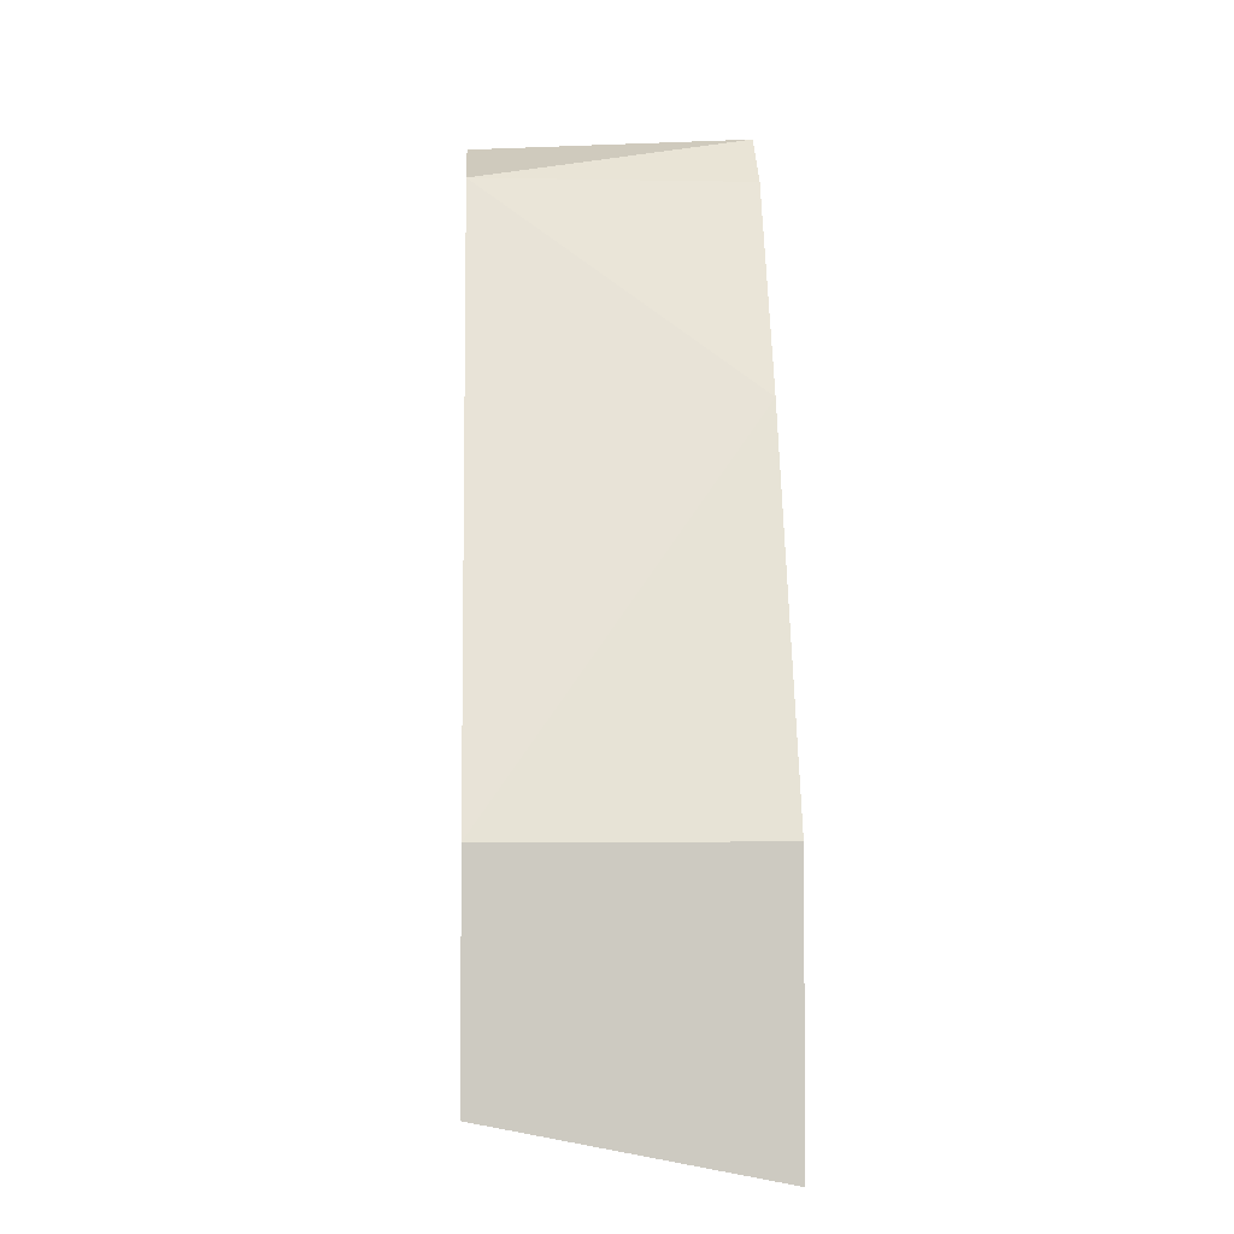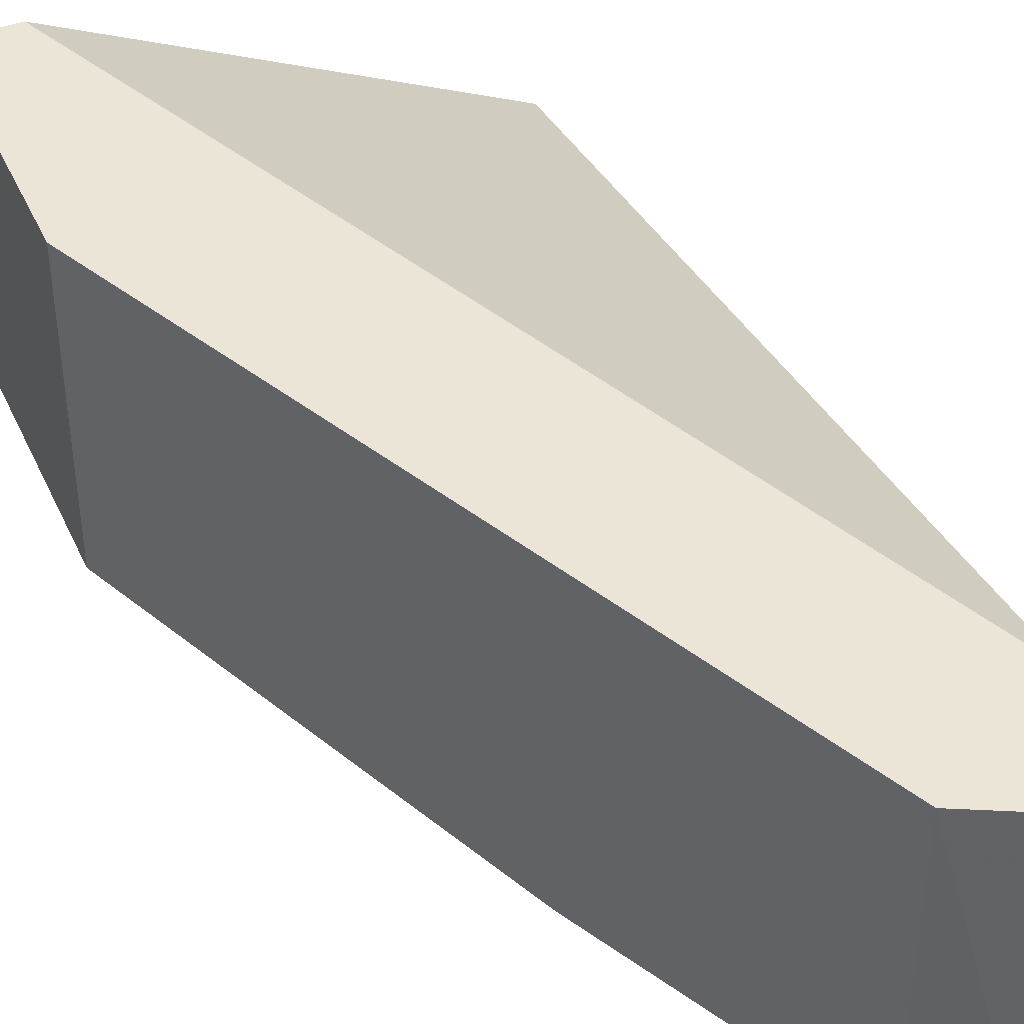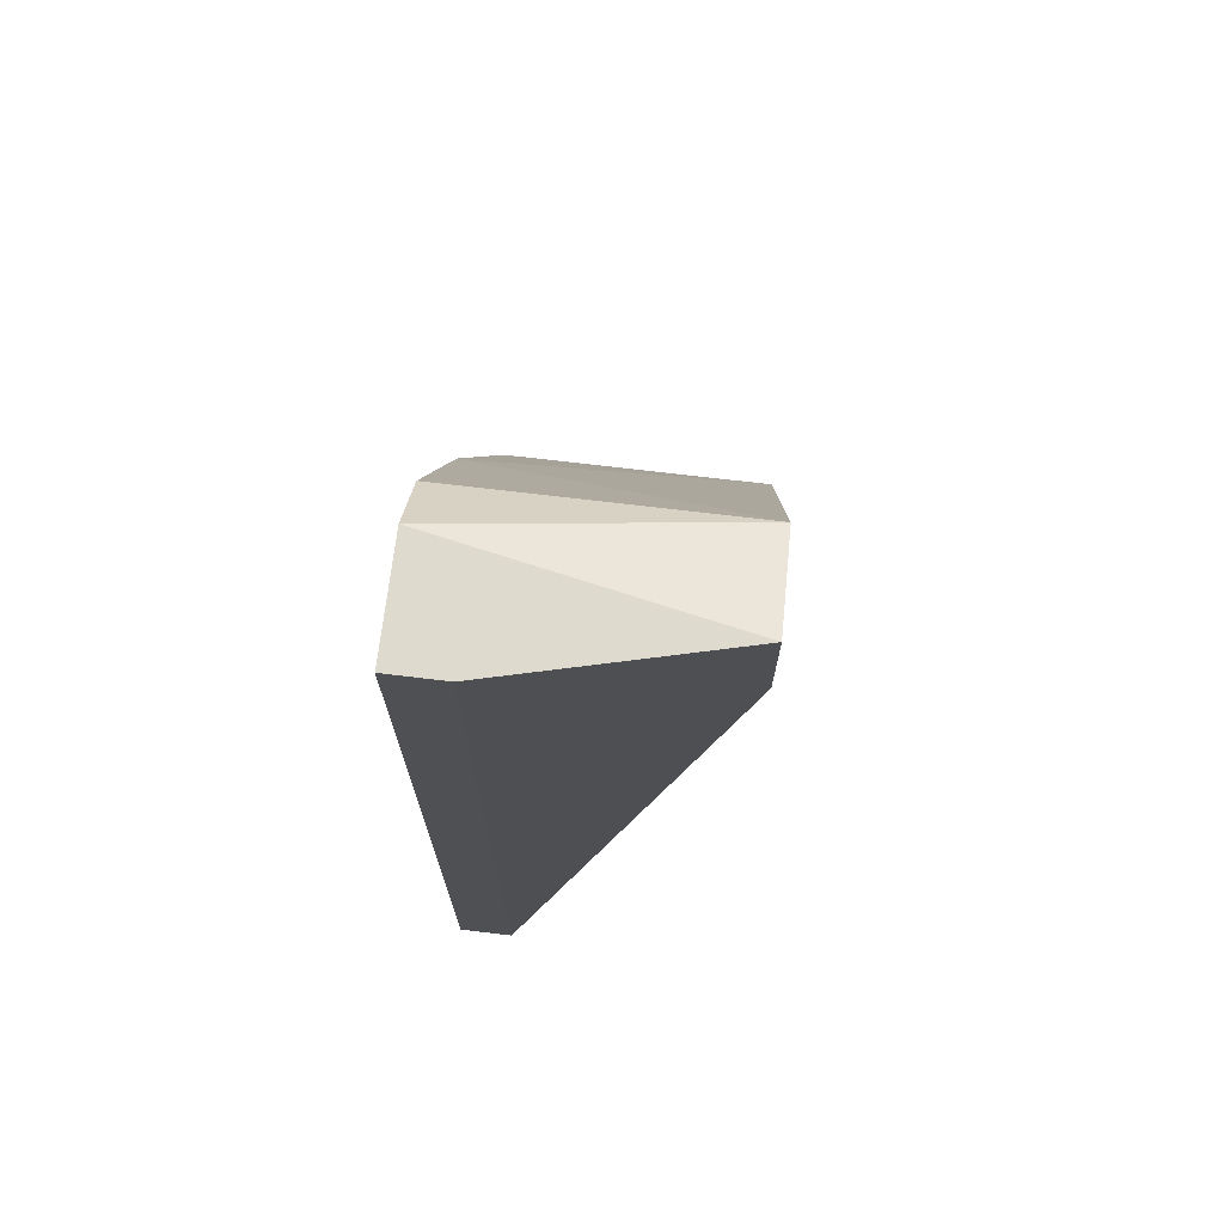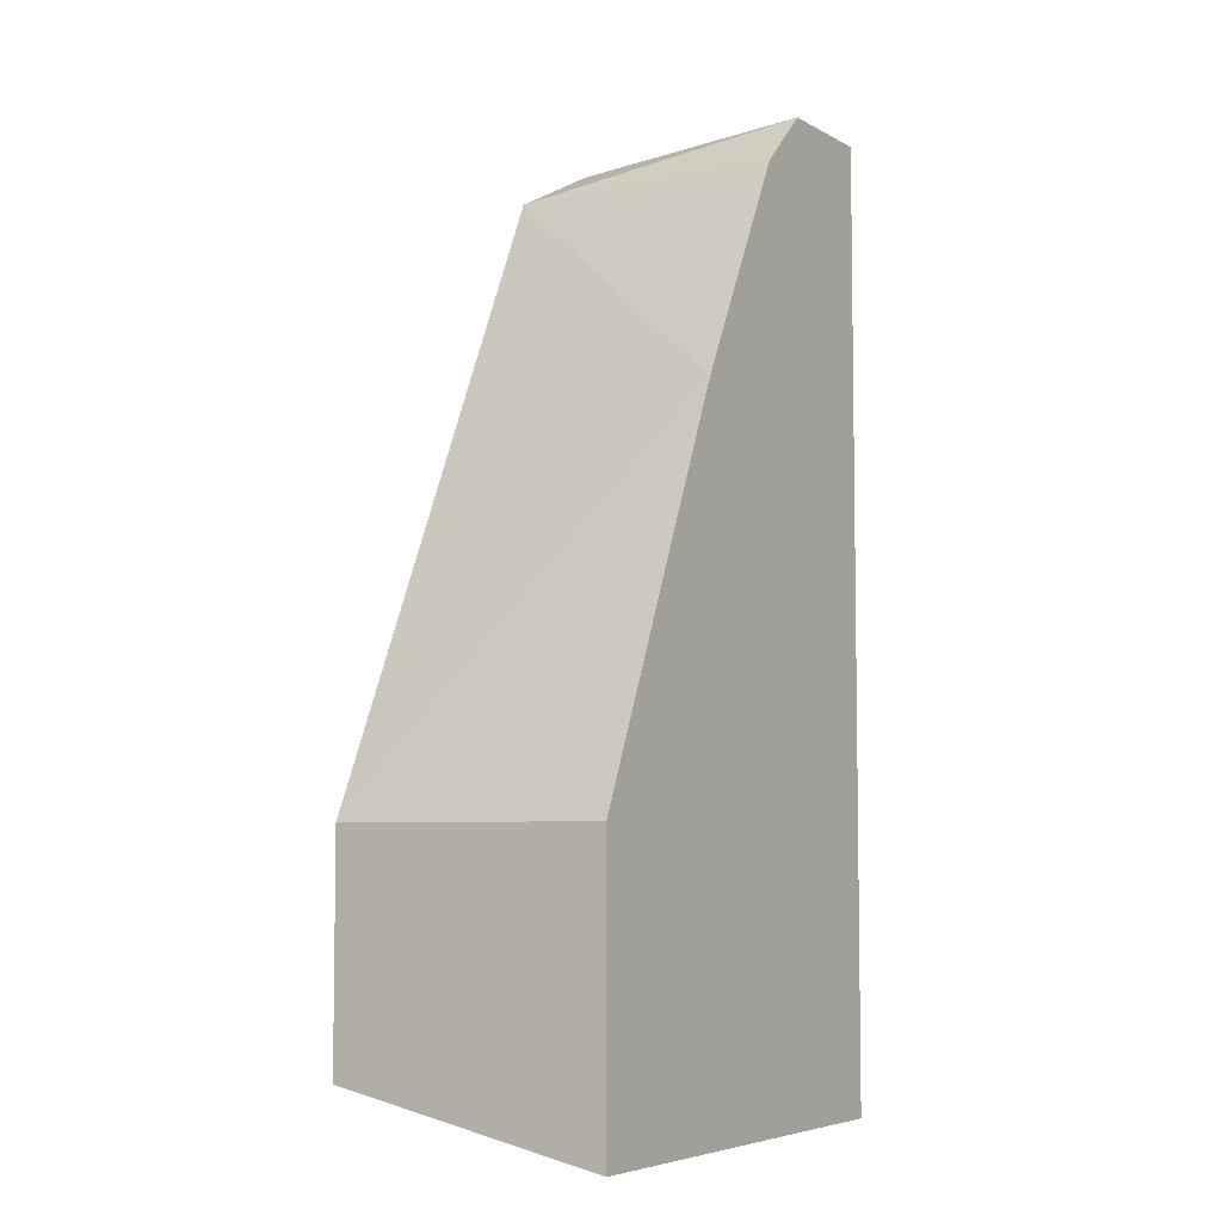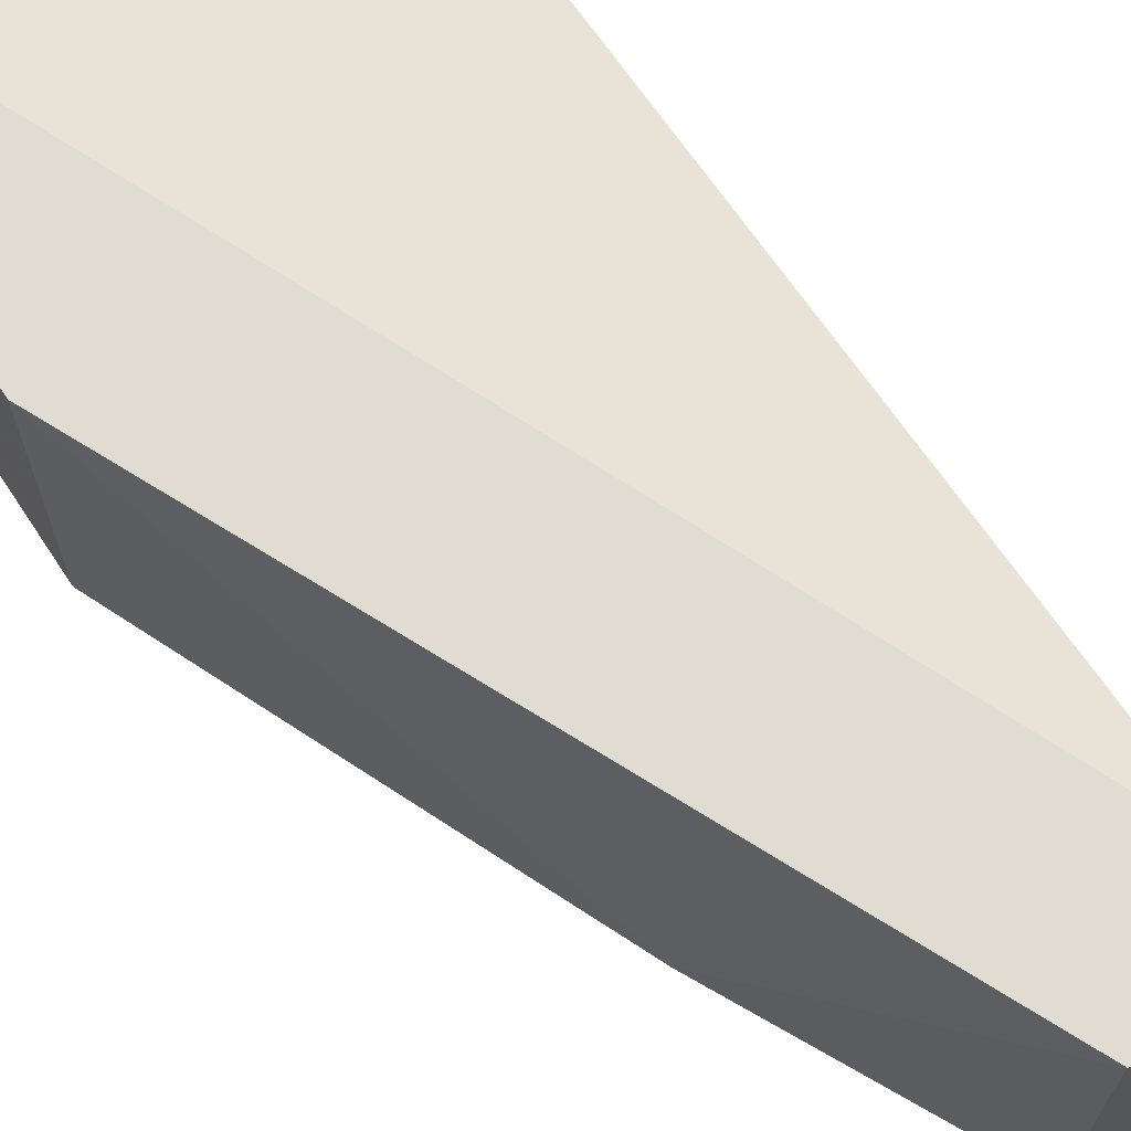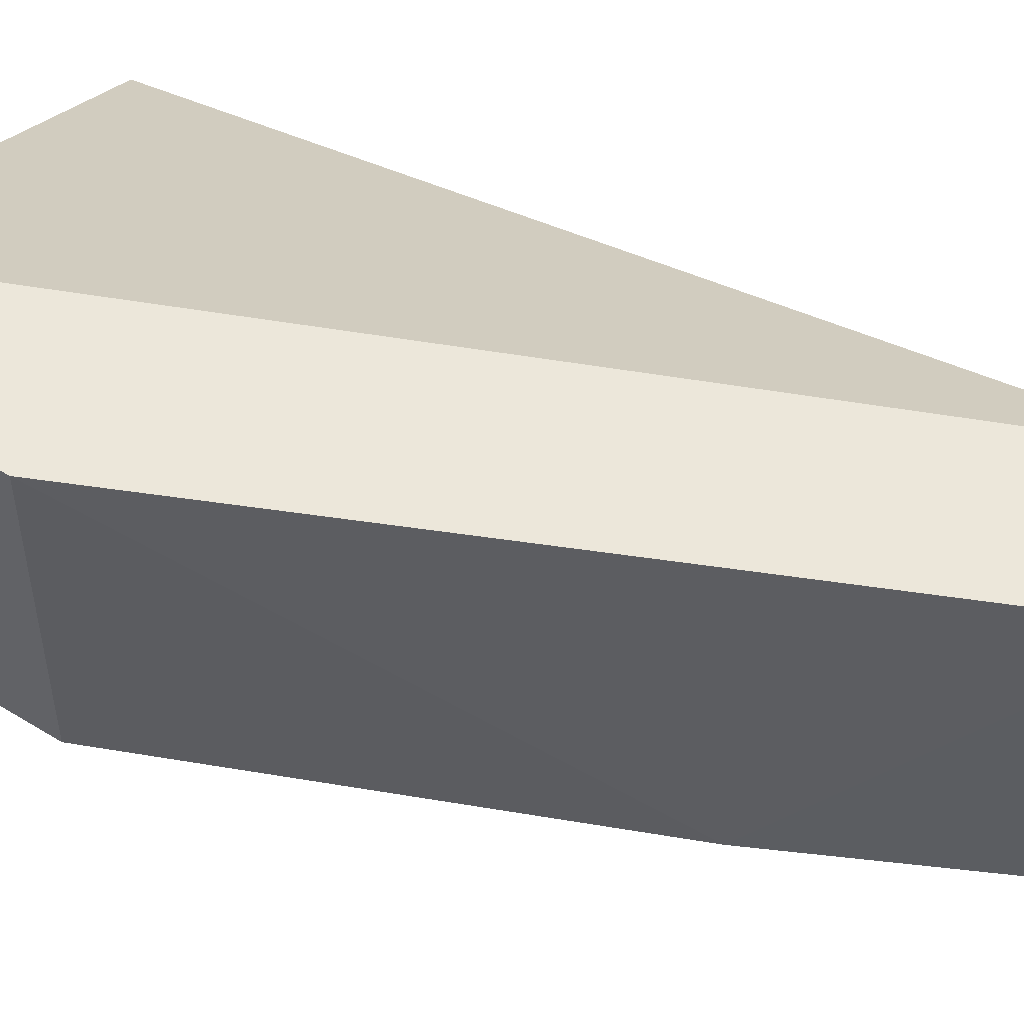
<metadata>
{"format":"obj","ext":"obj","renderer":"f3d","projection":"perspective","resolution":1024,"background":"white","views":[{"elev":-3.1,"azim":-93.4,"up":"+Z"},{"elev":44.0,"azim":-23.3,"up":"+Y"},{"elev":71.3,"azim":96.8,"up":"+Z"},{"elev":-5.7,"azim":-57.2,"up":"+Z"},{"elev":69.0,"azim":-33.4,"up":"+Y"},{"elev":53.3,"azim":-56.5,"up":"+Y"}]}
</metadata>
<code>
v -0.5472 -0.4297 0.1836
v -0.5017 -0.4525 0.2518
v -0.5074 -0.4297 0.2518
v -0.5017 -0.4525 0.1552
v -0.5472 -0.4581 0.1836
v -0.5416 -0.4297 0.1608
v -0.5188 -0.4581 0.2461
v -0.5472 -0.4581 0.1552
v -0.5017 -0.4581 0.1552
v -0.5188 -0.4297 0.2461
v -0.5017 -0.4581 0.2518
v -0.5074 -0.4297 0.2404
v -0.5472 -0.4297 0.1608
v -0.5302 -0.4581 0.2234
v -0.5131 -0.4581 0.2518
f 7 11 15
f 3 2 4
f 1 3 6
f 7 5 8
f 5 1 8
f 8 4 9
f 4 2 9
f 7 8 9
f 3 1 10
f 2 3 11
f 9 2 11
f 7 9 11
f 3 4 12
f 6 3 12
f 4 6 12
f 1 6 13
f 6 4 13
f 8 1 13
f 4 8 13
f 1 5 14
f 5 7 14
f 10 1 14
f 7 10 14
f 3 10 15
f 10 7 15
f 11 3 15

</code>
